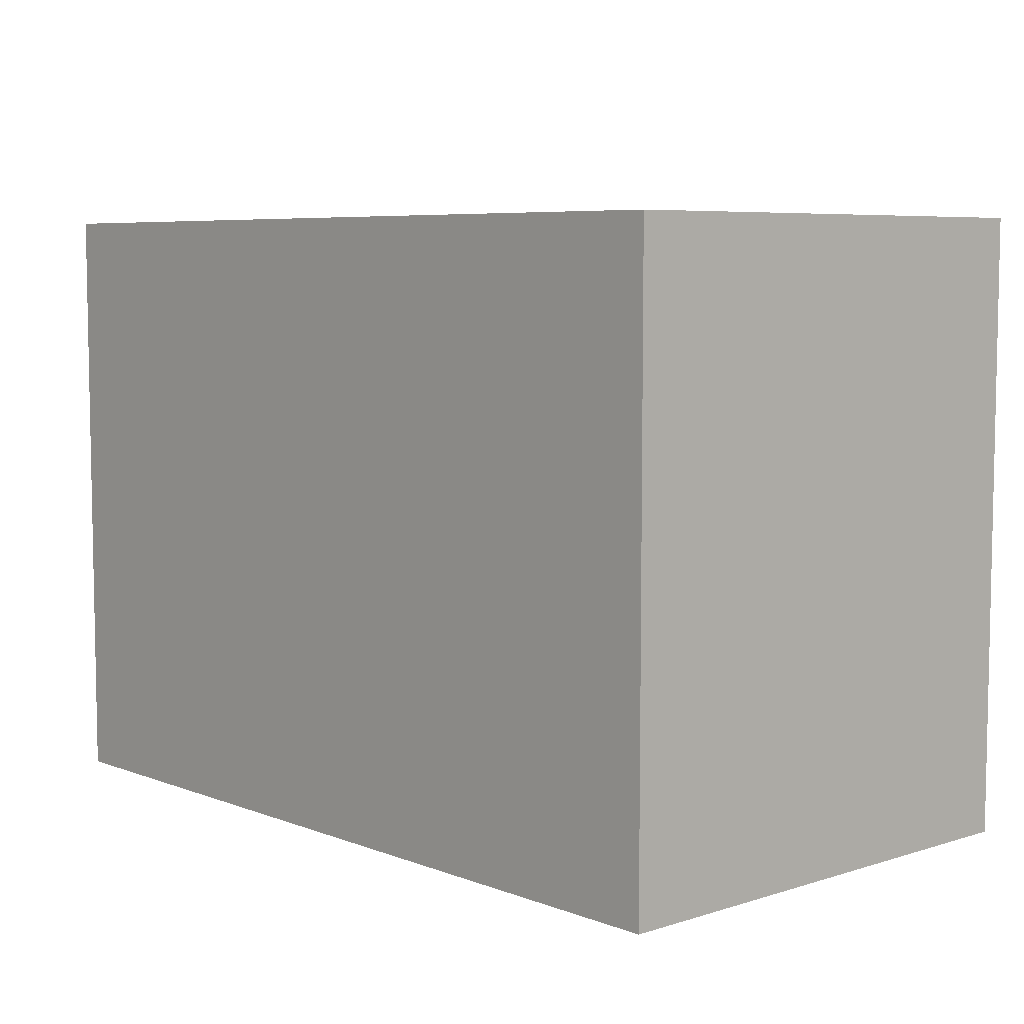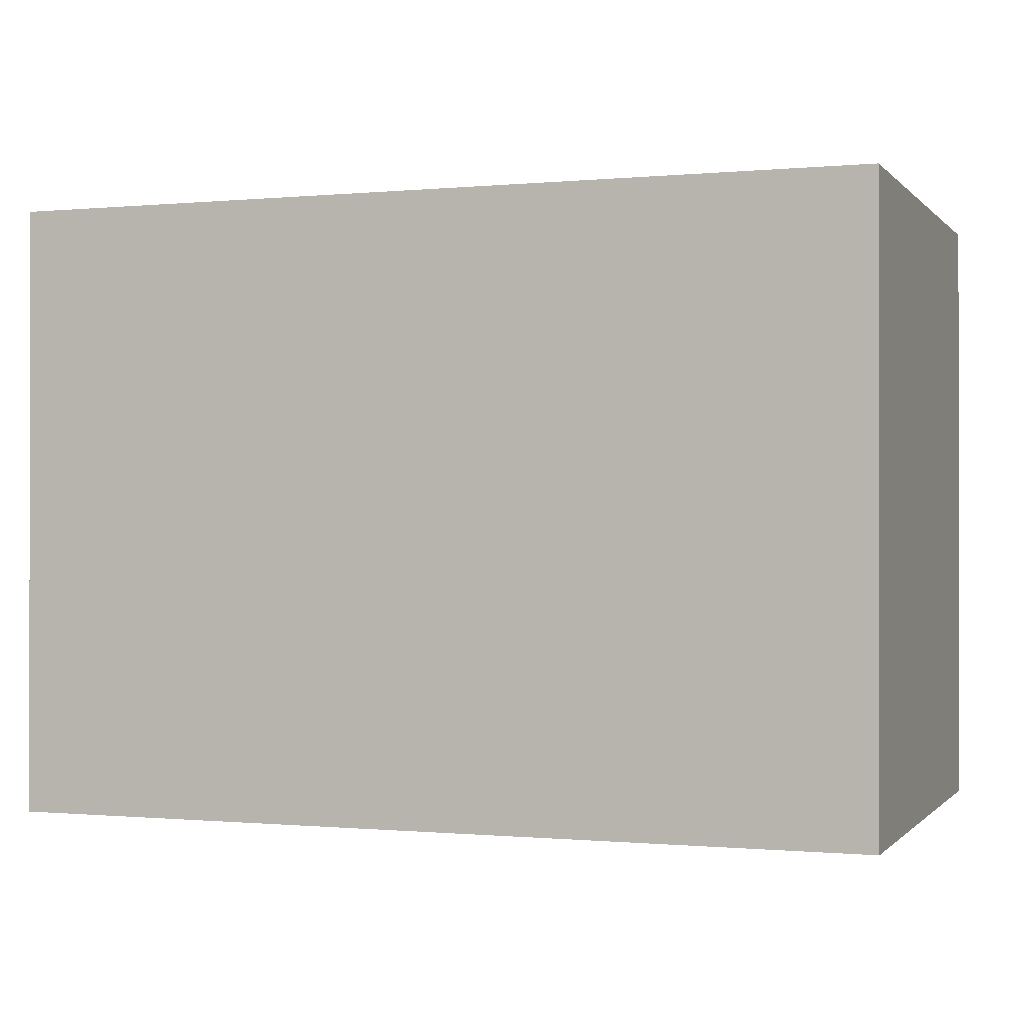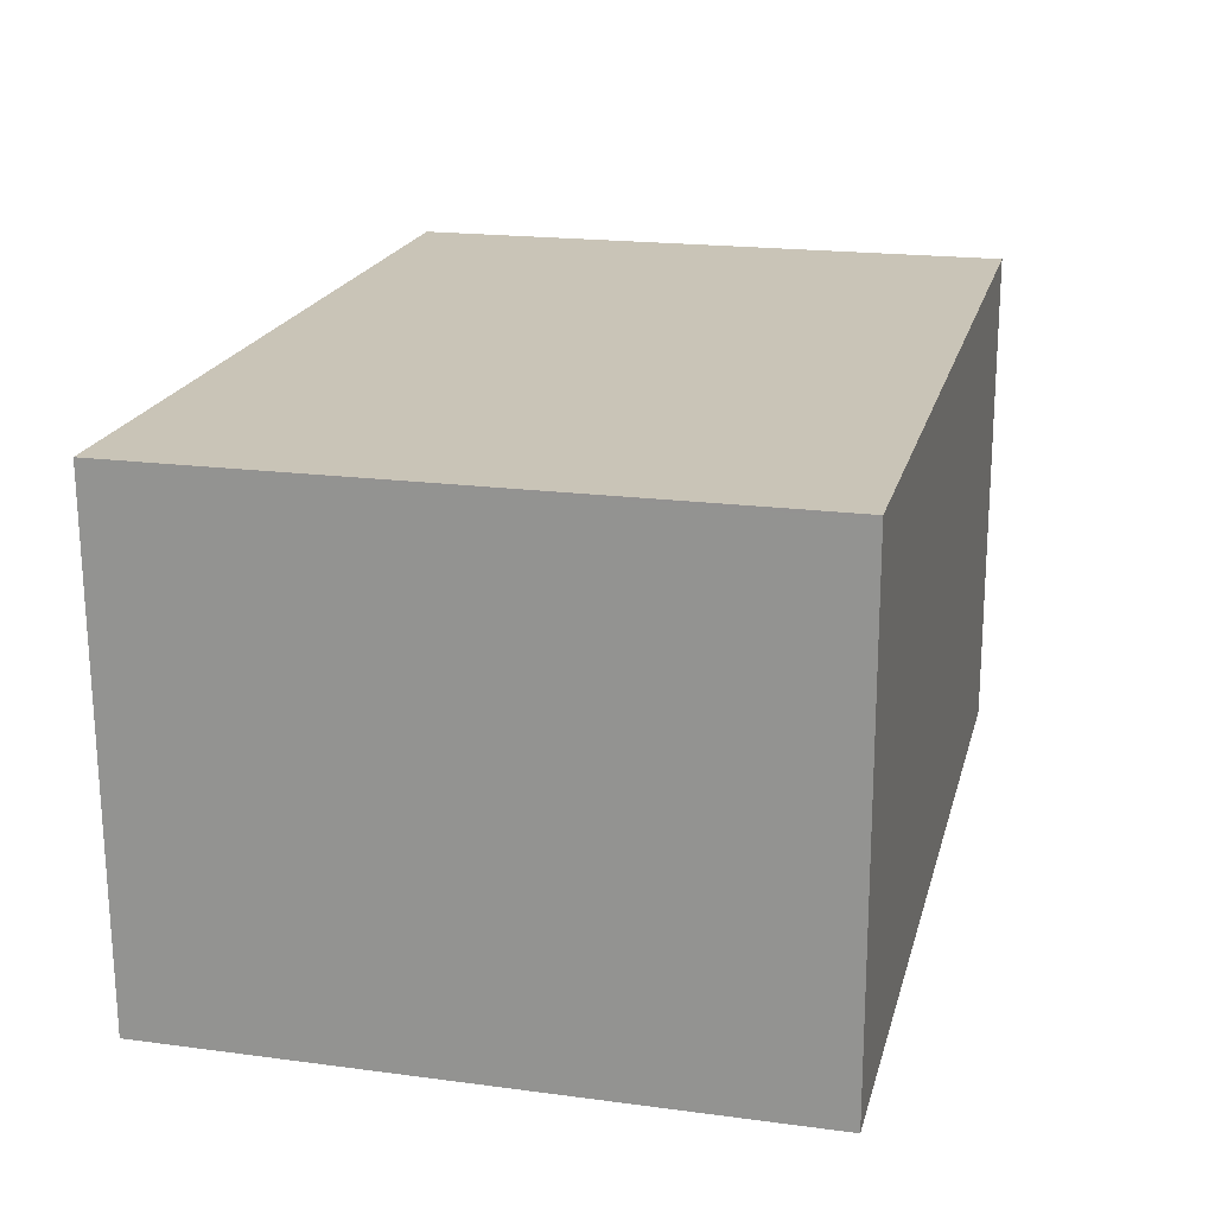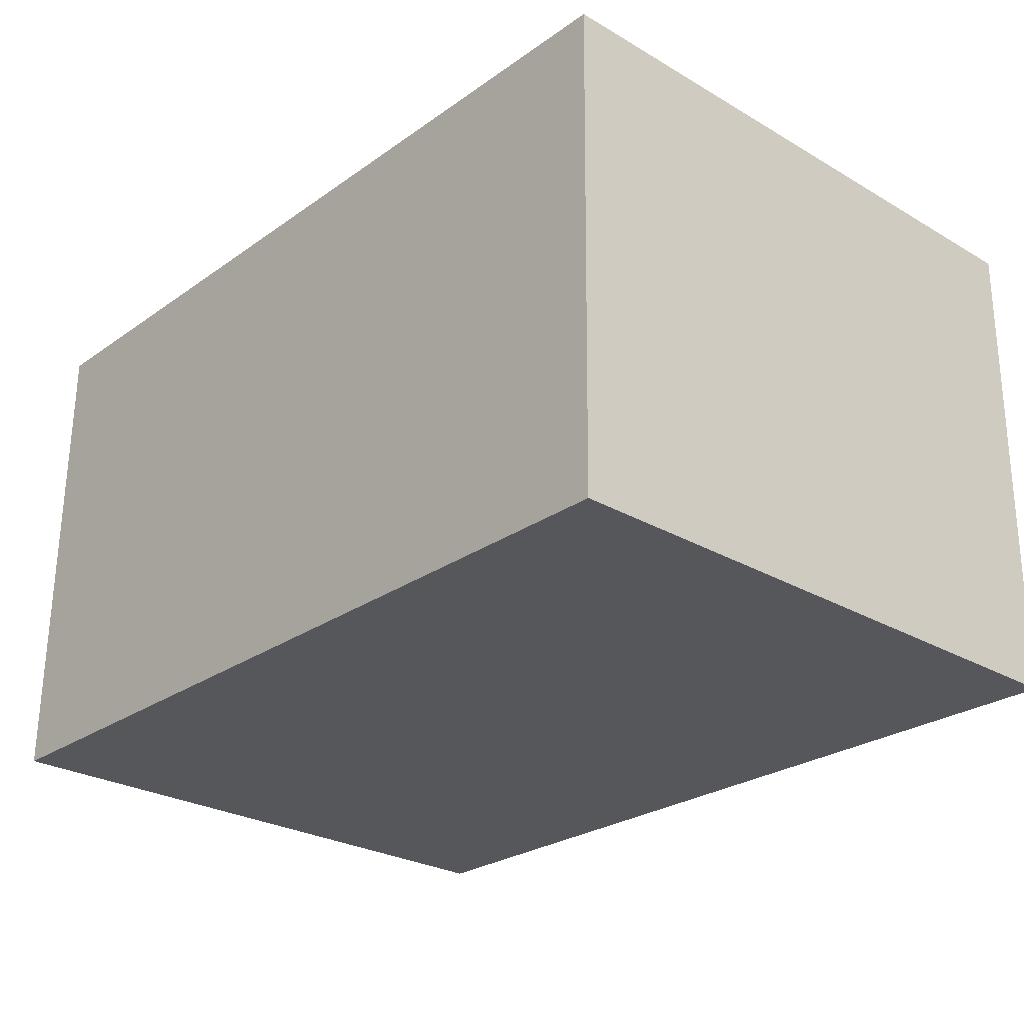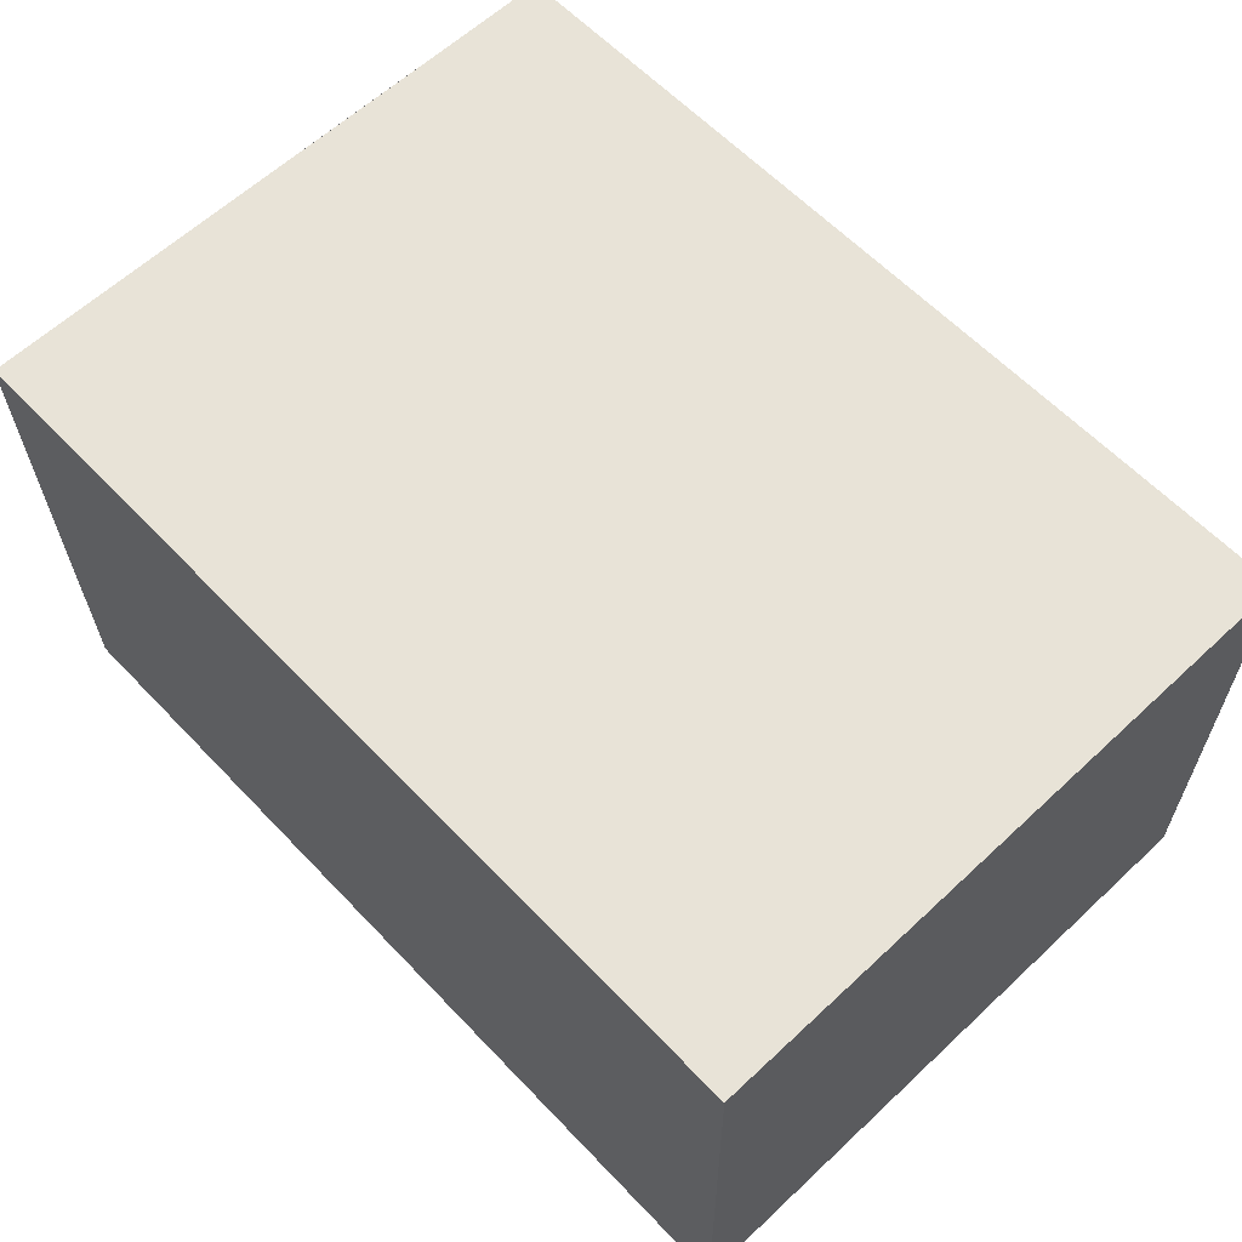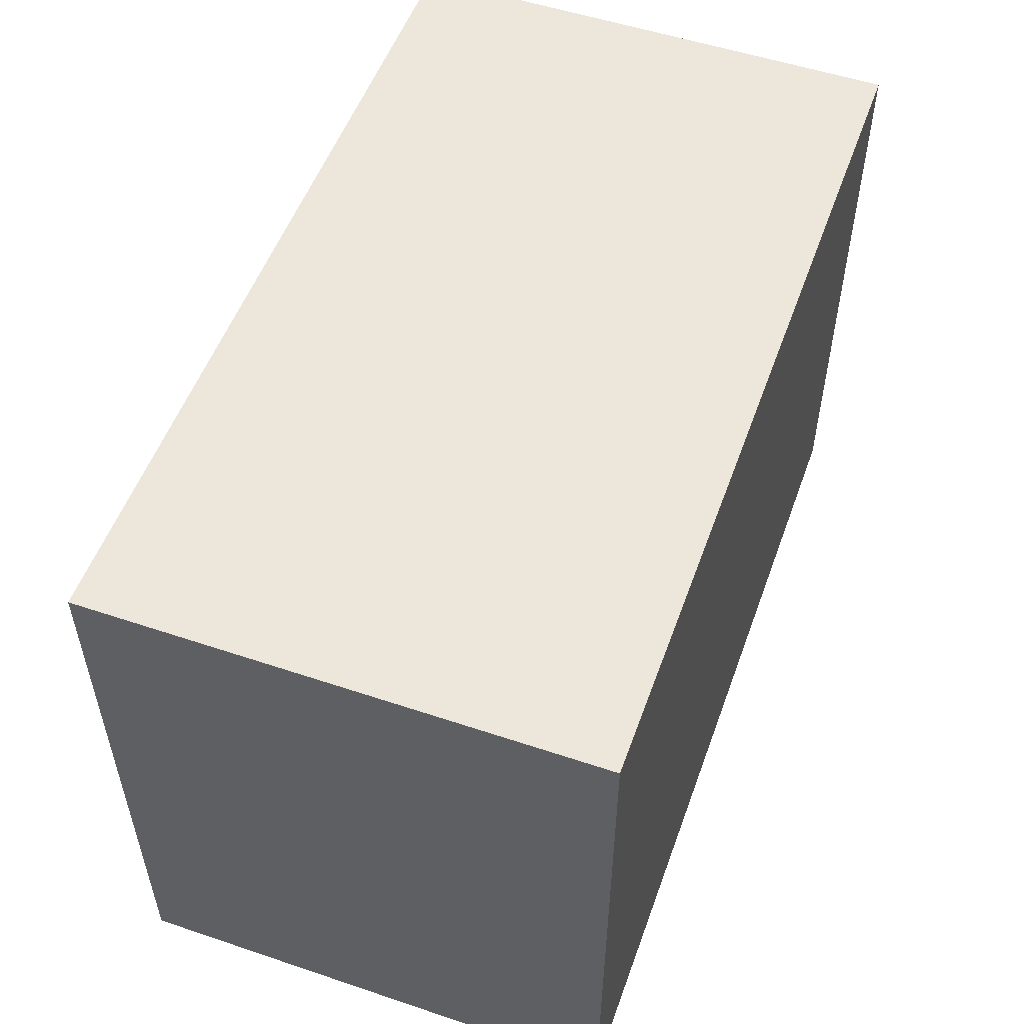
<metadata>
{"format":"obj","ext":"obj","renderer":"f3d","projection":"perspective","resolution":1024,"background":"white","views":[{"elev":6.6,"azim":48.4,"up":"+Y"},{"elev":-0.4,"azim":20.4,"up":"+Y"},{"elev":19.4,"azim":103.9,"up":"+Z"},{"elev":-26.9,"azim":47.9,"up":"+Z"},{"elev":62.1,"azim":-133.4,"up":"+Z"},{"elev":53.3,"azim":110.4,"up":"+Y"}]}
</metadata>
<code>
v  4.414 13.08 -0.052
v  18.68 13.08 10.34
v  18.55 13.08 -0.218
v  0.125 13.08 10.62
v  18.68 13.08 10.41
v  0 13.08 8.011e-16
v  0.124 13.08 10.57
v  0.125 -6.505e-16 10.62
v  18.68 -6.372e-16 10.41
v  18.55 1.335e-17 -0.218
v  18.68 -6.33e-16 10.34
v  4.414 3.184e-18 -0.052
v  0 0 0
v  0.124 -6.475e-16 10.57
g defaultobject
f 1 2 3
f 2 4 5
f 4 2 1
f 4 1 6
f 4 6 7
f 8 5 4
f 5 8 9
f 9 2 5
f 2 9 3
f 3 9 10
f 10 9 11
f 10 1 3
f 1 10 12
f 1 12 6
f 6 12 13
f 7 8 4
f 8 7 6
f 8 6 14
f 14 6 13
f 11 12 10
f 12 11 9
f 12 9 8
f 12 8 13
f 13 8 14

</code>
